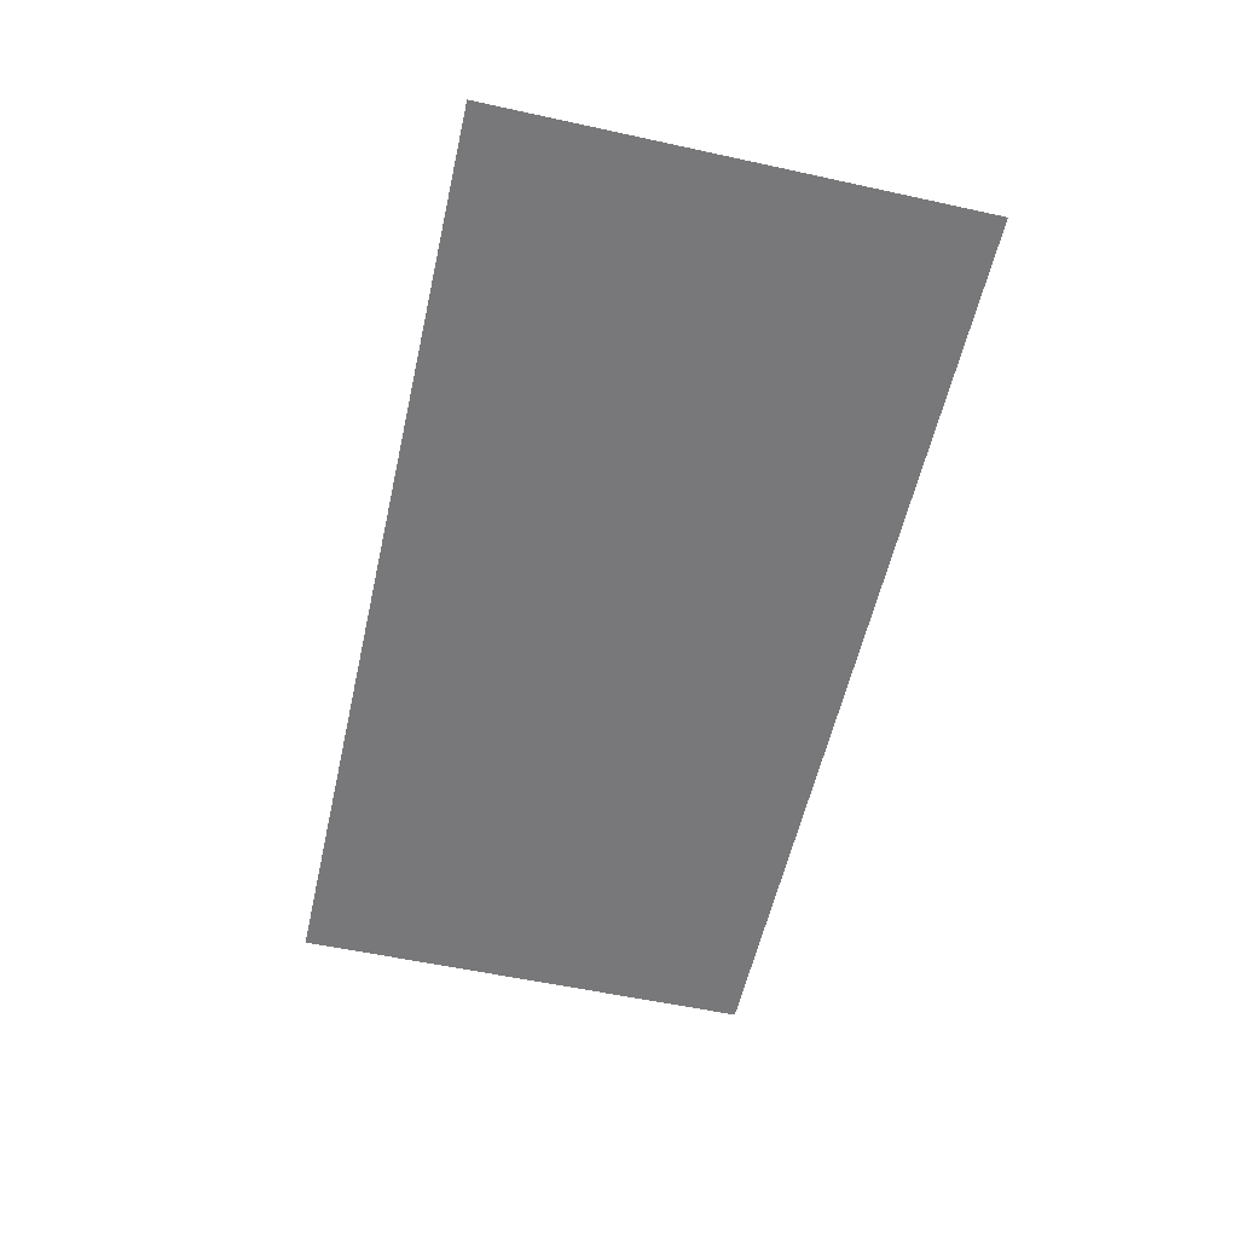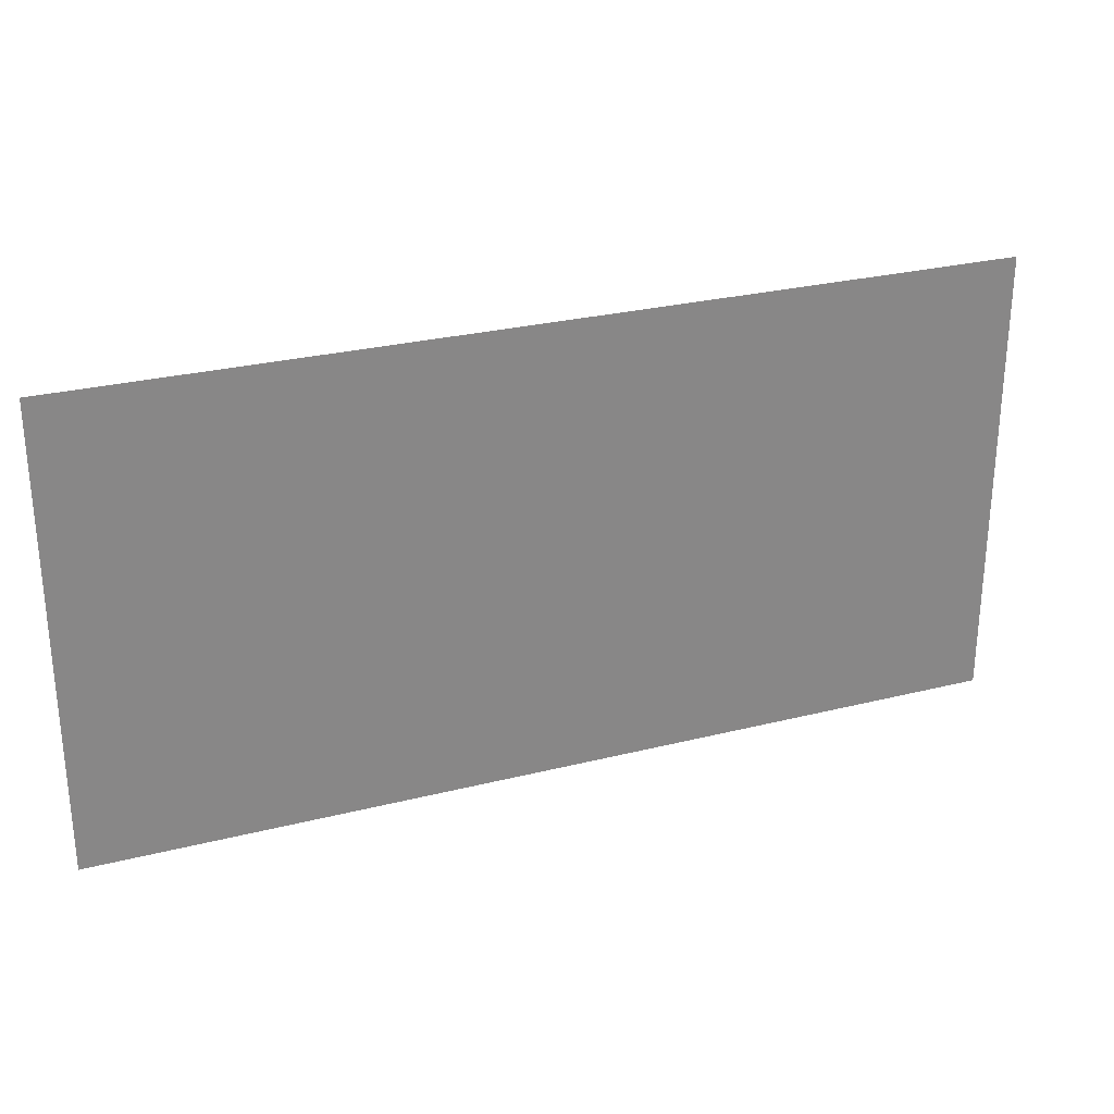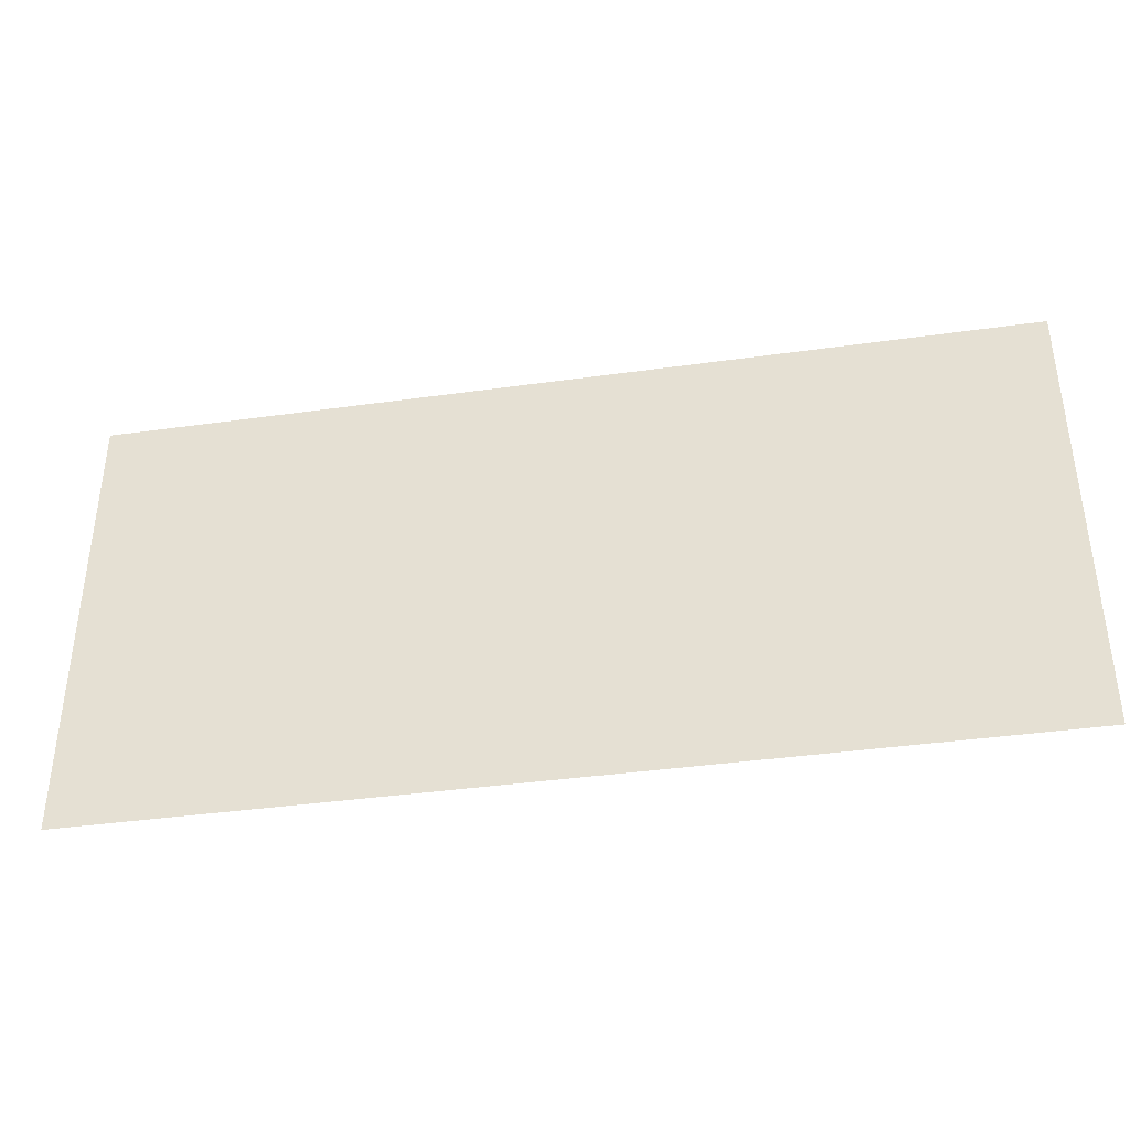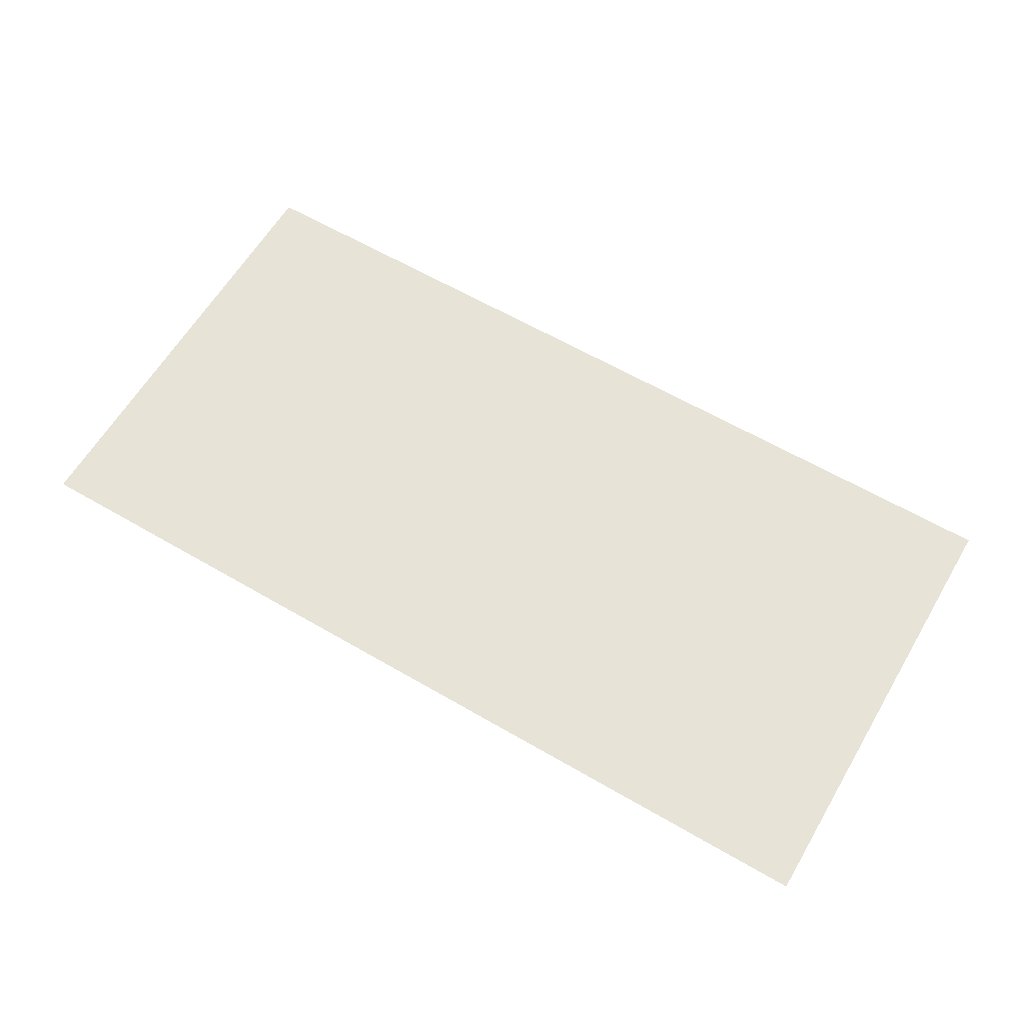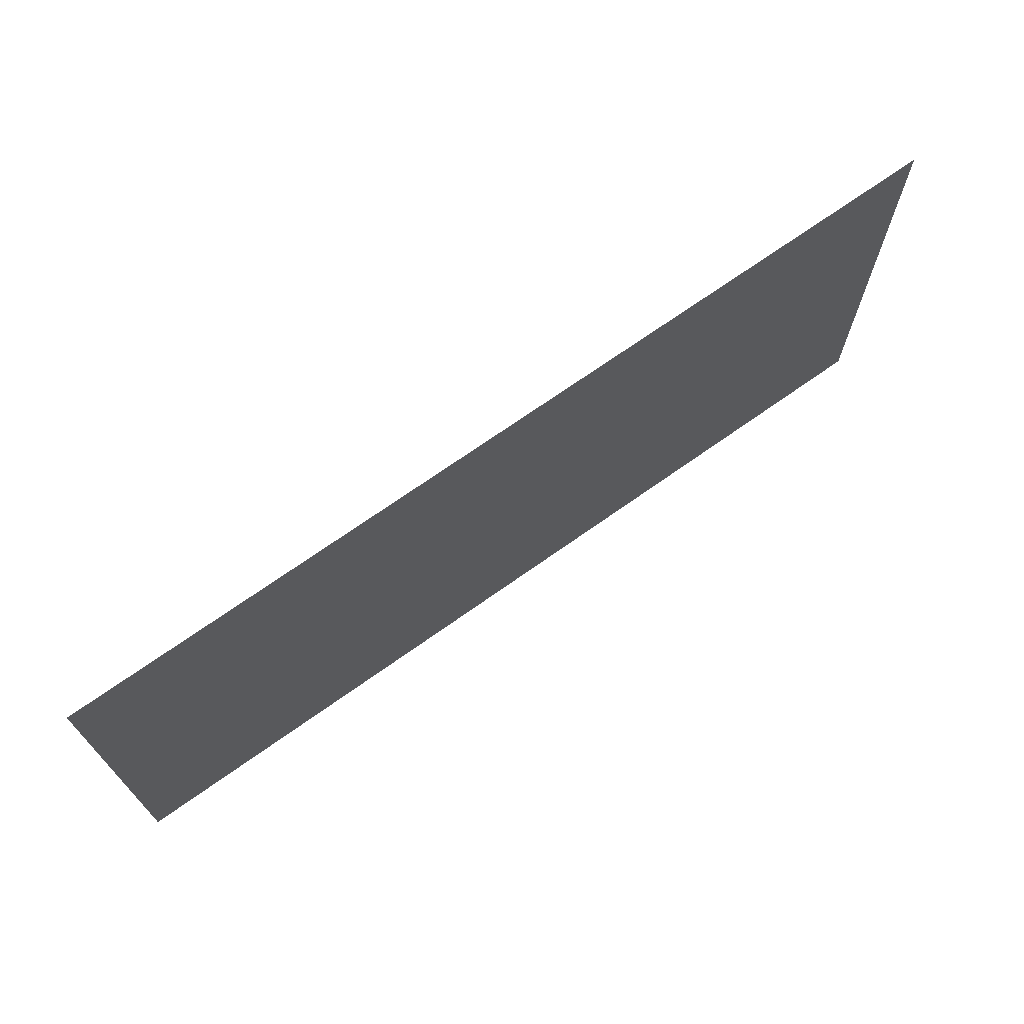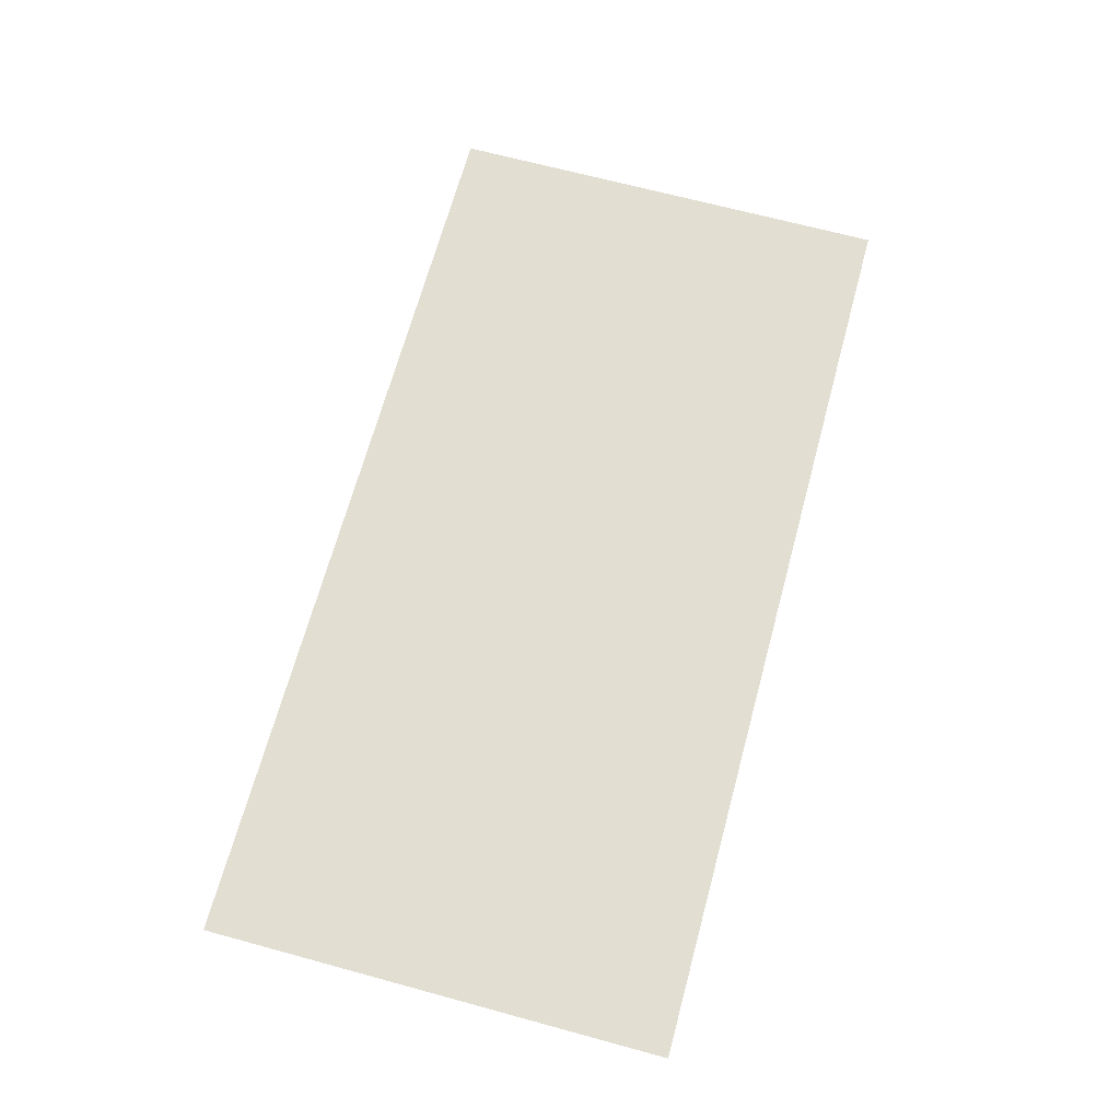
<metadata>
{"format":"obj","ext":"obj","renderer":"f3d","projection":"perspective","resolution":1024,"background":"white","views":[{"elev":-57.5,"azim":77.3,"up":"+Z"},{"elev":27.6,"azim":158.9,"up":"+Y"},{"elev":-38.9,"azim":10.0,"up":"+Y"},{"elev":61.8,"azim":30.6,"up":"+Z"},{"elev":70.3,"azim":-35.4,"up":"+Y"},{"elev":67.9,"azim":-74.8,"up":"+Z"}]}
</metadata>
<code>
v -112 -176 0
v -128 -176 0
v -128 -160 0
v -112 -160 0
v -128 -176 0
v -144 -176 0
v -144 -160 0
v -128 -160 0
g cave2_mesh_0005
f 1 2 3 4
f 5 6 7 8

</code>
